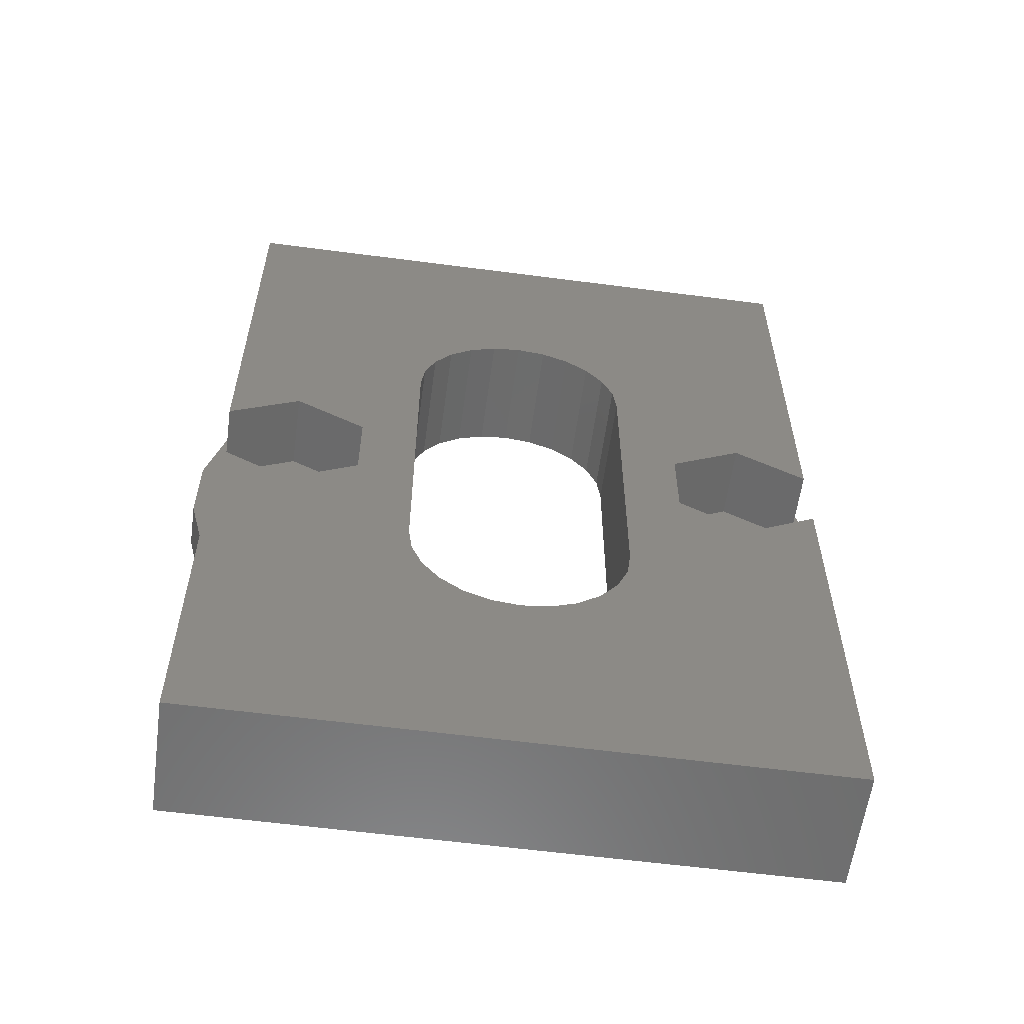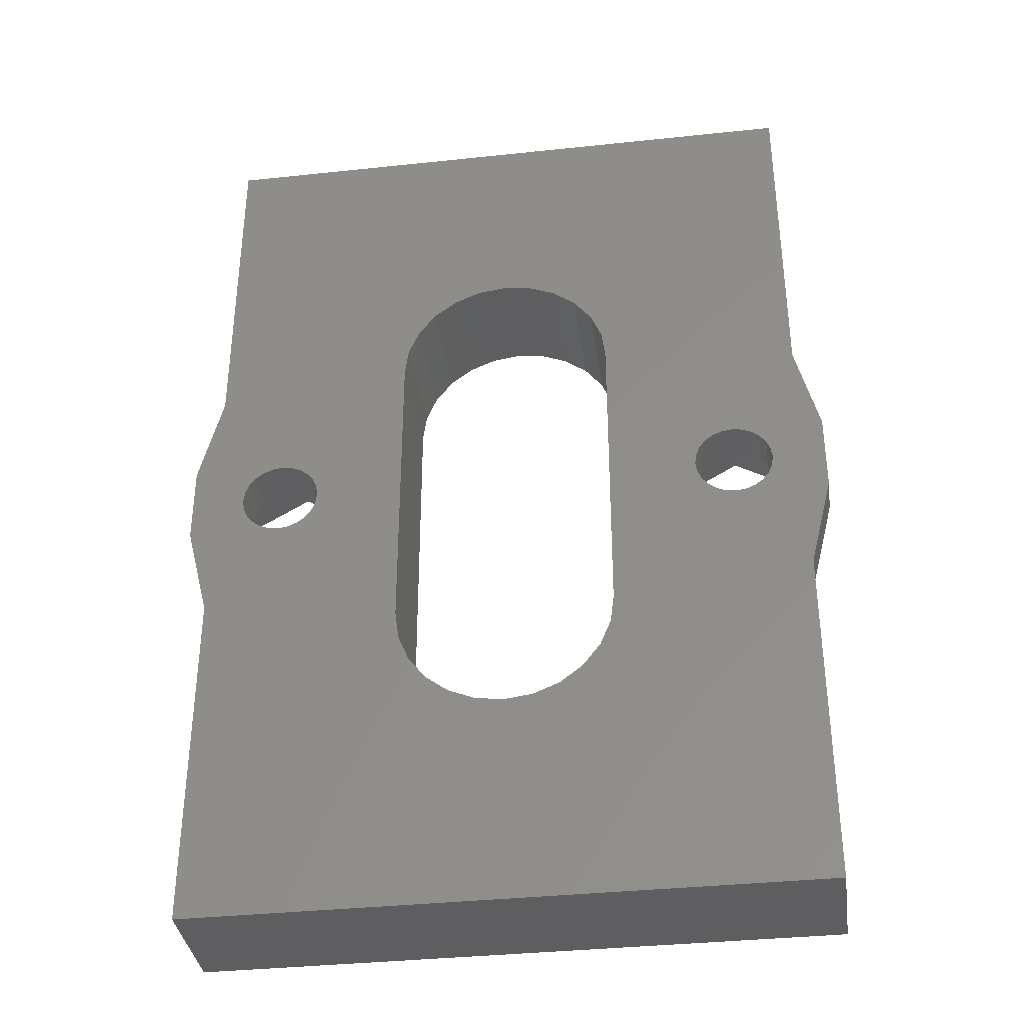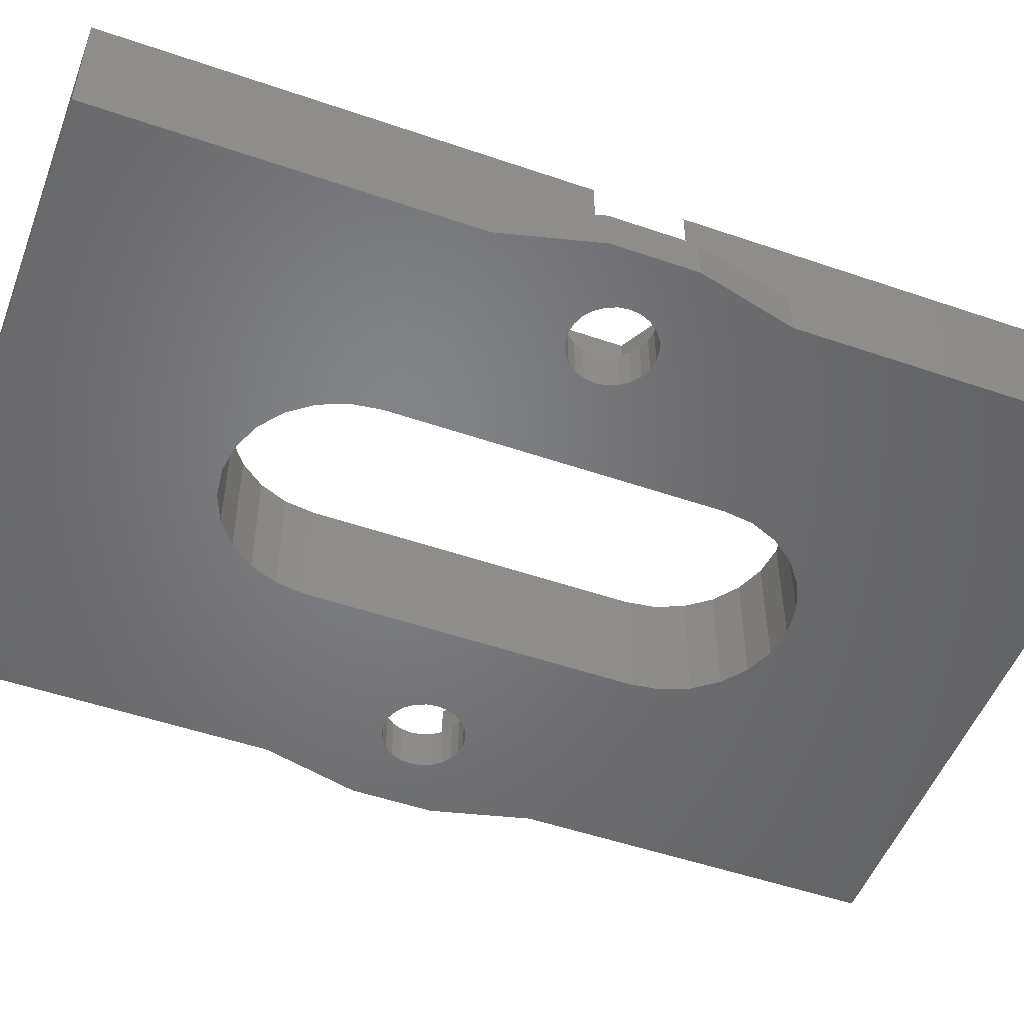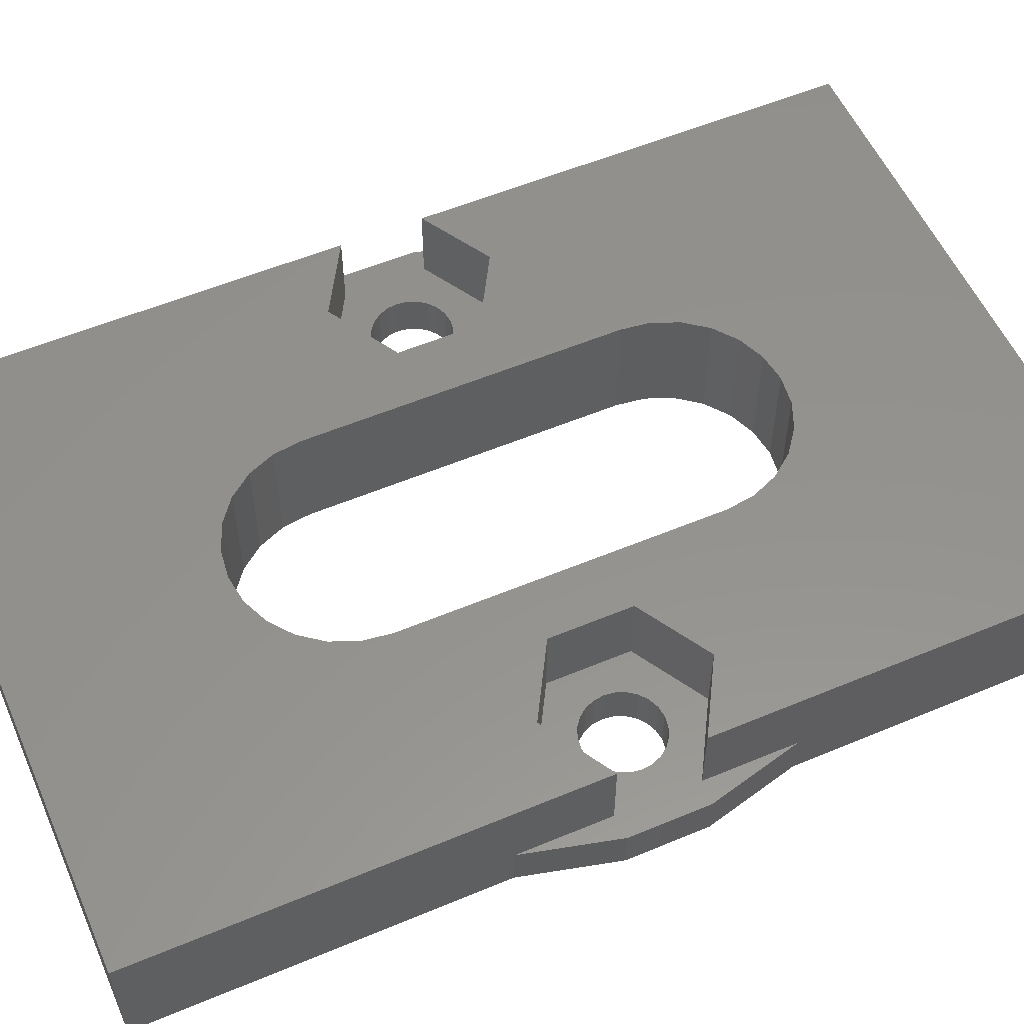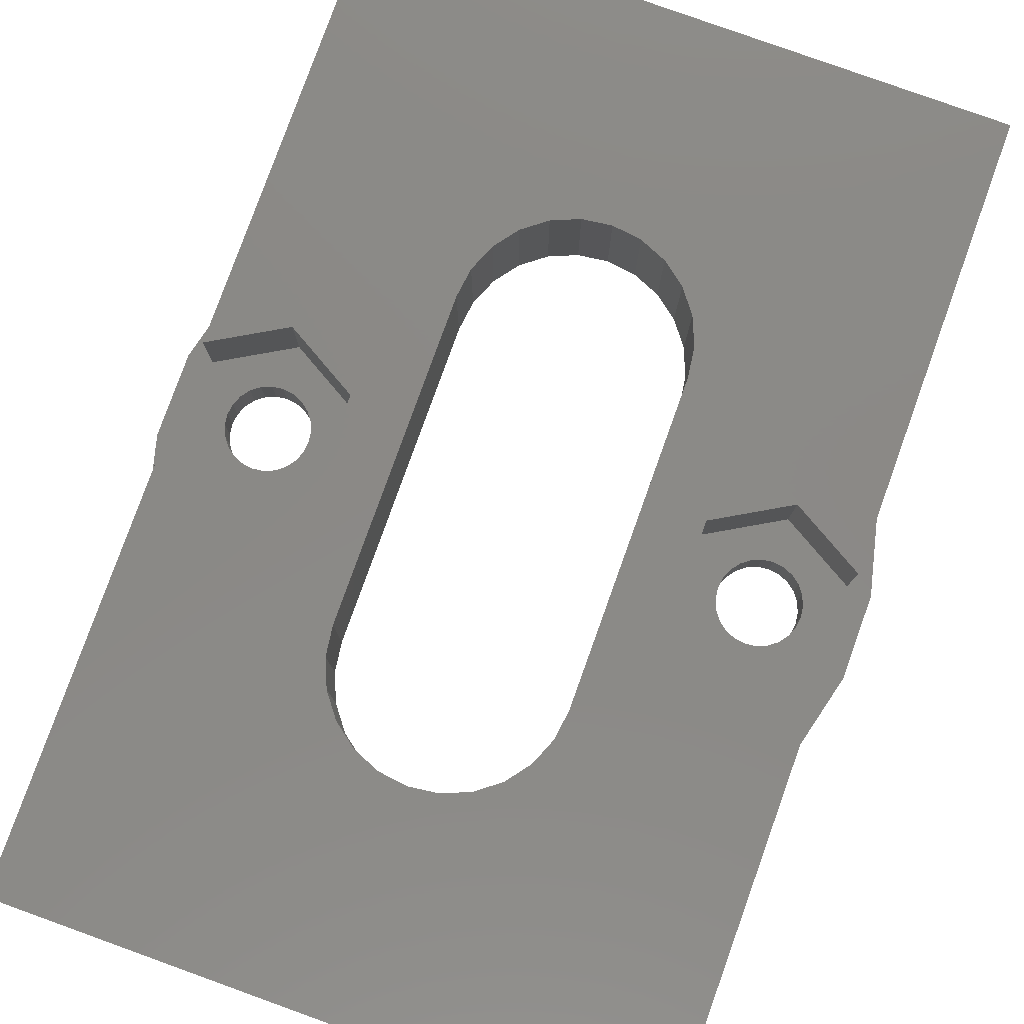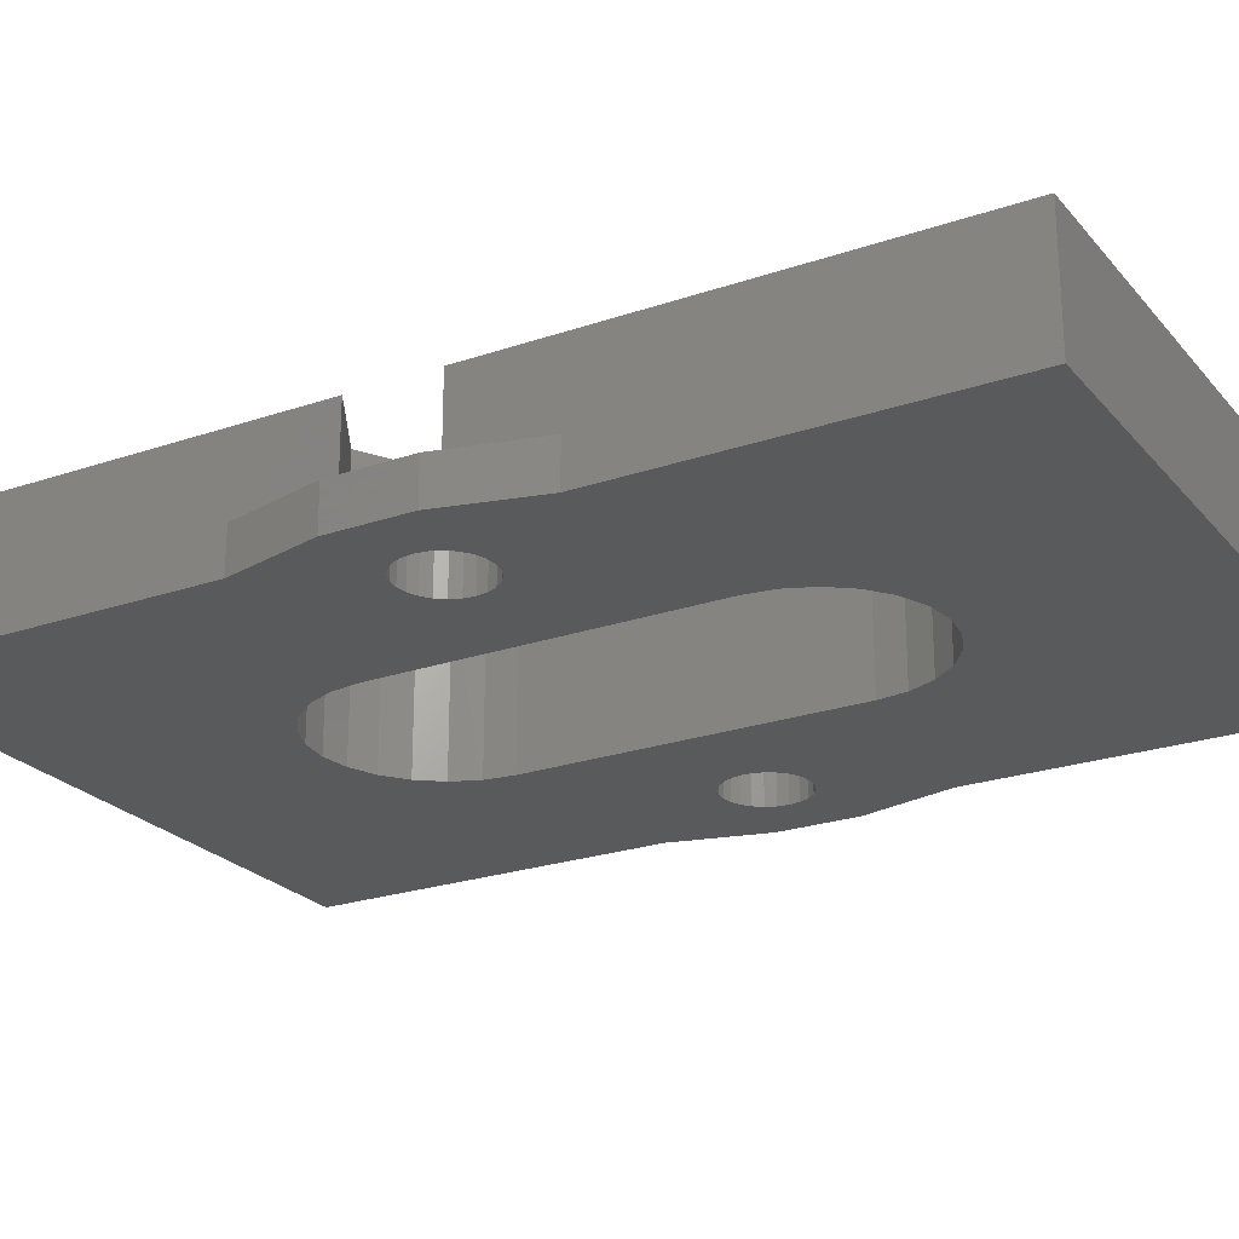
<metadata>
{"format":"stl","ext":"stl","renderer":"f3d","projection":"perspective","resolution":1024,"background":"white","views":[{"elev":-59.1,"azim":-7.7,"up":"+Y"},{"elev":-36.5,"azim":-172.1,"up":"+Y"},{"elev":-51.2,"azim":-110.5,"up":"+Z"},{"elev":55.8,"azim":-113.7,"up":"+Z"},{"elev":79.8,"azim":-160.2,"up":"+Z"},{"elev":-23.8,"azim":119.8,"up":"+Z"}]}
</metadata>
<code>
# stl→obj: 196 verts, 400 faces
v 35.23 66.35 1.8
v 35.64 66.52 0
v 35.23 66.35 0
v 35.64 66.52 1.8
v 36.43 68.43 1.8
v 36.49 67.99 0
v 36.49 67.99 1.8
v 36.43 68.43 0
v 35.99 69.2 1.8
v 35.64 69.47 0
v 35.99 69.2 0
v 35.64 69.47 1.8
v 36.26 67.14 1.8
v 35.99 66.79 0
v 35.99 66.79 1.8
v 36.26 67.14 0
v 58.19 73.69 2.82e-15
v 59.19 69.69 1.8
v 59.19 69.69 2.82e-15
v 58.19 73.69 1.8
v 31.79 88.49 5
v 31.79 69.76 1.8
v 31.79 69.76 5
v 31.79 73.69 1.8
v 31.79 73.69 0
v 31.79 88.49 2.505e-30
v 30.79 69.69 1.8
v 30.79 66.29 0
v 30.79 66.29 1.8
v 30.79 69.69 0
v 31.79 62.3 0
v 31.79 62.3 1.8
v 58.19 62.3 2.82e-15
v 58.19 47.49 5
v 58.19 47.49 -8.015e-29
v 58.19 62.3 1.8
v 58.19 66.23 5
v 58.19 66.23 1.8
v 58.19 88.49 -8.015e-29
v 58.19 69.76 5
v 58.19 69.76 1.8
v 58.19 88.49 5
v 31.79 66.23 5
v 31.79 47.49 2.505e-30
v 31.79 47.49 5
v 31.79 66.23 1.8
v 59.19 66.29 2.82e-15
v 59.19 66.29 1.8
v 53.55 67.55 0
v 53.72 67.14 1.8
v 53.72 67.14 0
v 53.55 67.55 1.8
v 53.72 68.84 0
v 53.55 68.43 1.8
v 53.55 68.43 0
v 53.72 68.84 1.8
v 36.43 67.55 1.8
v 36.43 67.55 0
v 49.06 58.89 5
v 48.32 57.92 5.076e-14
v 48.32 57.92 5
v 49.06 58.89 5.076e-14
v 54.75 69.64 1.8
v 54.34 69.47 0
v 54.75 69.64 0
v 54.34 69.47 1.8
v 55.63 69.64 1.8
v 55.19 69.69 0
v 55.63 69.64 0
v 55.19 69.69 1.8
v 36.26 68.84 1.8
v 36.26 68.84 0
v 53.99 66.79 1.8
v 53.99 66.79 0
v 35.23 69.64 0
v 35.23 69.64 1.8
v 55.19 66.29 1.8
v 55.63 66.35 0
v 55.19 66.29 0
v 55.63 66.35 1.8
v 34.79 69.69 0
v 34.79 69.69 1.8
v 34.35 69.64 0
v 34.35 69.64 1.8
v 33.09 67.99 0
v 33.15 67.55 1.8
v 33.15 67.55 0
v 33.09 67.99 1.8
v 33.15 68.43 0
v 33.15 68.43 1.8
v 33.94 69.47 0
v 33.94 69.47 1.8
v 56.83 67.55 1.8
v 56.66 67.14 0
v 56.66 67.14 1.8
v 56.83 67.55 0
v 33.59 69.2 0
v 33.59 69.2 1.8
v 33.32 68.84 0
v 33.32 68.84 1.8
v 56.89 67.99 1.8
v 56.89 67.99 0
v 48.32 78.07 5
v 47.34 78.81 5.076e-14
v 48.32 78.07 5.076e-14
v 47.34 78.81 5
v 52.16 69.74 1.8
v 52.16 66.24 5
v 52.16 66.24 1.8
v 52.16 69.74 5
v 37.82 69.74 5
v 37.82 66.24 1.8
v 37.82 66.24 5
v 37.82 69.74 1.8
v 34.79 71.49 5
v 34.79 71.49 1.8
v 41.67 78.07 5.076e-14
v 40.92 77.09 5
v 40.92 77.09 5.076e-14
v 41.67 78.07 5
v 55.19 71.49 1.8
v 55.19 71.49 5
v 55.19 64.49 5
v 55.19 64.49 1.8
v 46.21 56.7 5
v 47.34 57.17 5.076e-14
v 46.21 56.7 5.076e-14
v 47.34 57.17 5
v 49.69 61.24 5
v 49.53 60.03 5.076e-14
v 49.53 60.03 5
v 49.69 61.24 5.076e-14
v 42.64 78.81 5.076e-14
v 40.45 75.96 5.076e-14
v 40.29 74.74 5.076e-14
v 43.78 79.28 5.076e-14
v 44.99 79.44 5.076e-14
v 46.21 79.28 5.076e-14
v 49.06 77.09 5.076e-14
v 49.53 75.96 5.076e-14
v 49.69 74.74 5.076e-14
v 53.49 67.99 0
v 53.99 69.2 0
v 56.04 69.47 0
v 56.39 69.2 0
v 56.66 68.84 0
v 56.83 68.43 0
v 42.64 57.17 5.076e-14
v 41.67 57.92 5.076e-14
v 33.59 66.79 0
v 33.32 67.14 0
v 33.94 66.52 0
v 34.35 66.35 0
v 34.79 66.29 0
v 40.92 58.89 5.076e-14
v 40.45 60.03 5.076e-14
v 40.29 61.24 5.076e-14
v 43.78 56.7 5.076e-14
v 44.99 56.54 5.076e-14
v 54.34 66.52 0
v 54.75 66.35 0
v 56.04 66.52 0
v 56.39 66.79 0
v 41.67 57.92 5
v 40.92 58.89 5
v 53.49 67.99 1.8
v 54.34 66.52 1.8
v 54.75 66.35 1.8
v 56.04 66.52 1.8
v 56.39 66.79 1.8
v 53.99 69.2 1.8
v 56.04 69.47 1.8
v 56.39 69.2 1.8
v 56.66 68.84 1.8
v 56.83 68.43 1.8
v 49.06 77.09 5
v 49.53 75.96 5
v 42.64 57.17 5
v 43.78 56.7 5
v 44.99 56.54 5
v 40.29 74.74 5
v 40.45 75.96 5
v 34.79 64.49 1.8
v 34.79 64.49 5
v 46.21 79.28 5
v 34.35 66.35 1.8
v 34.79 66.29 1.8
v 33.59 66.79 1.8
v 33.32 67.14 1.8
v 33.94 66.52 1.8
v 43.78 79.28 5
v 42.64 78.81 5
v 40.45 60.03 5
v 40.29 61.24 5
v 44.99 79.44 5
v 49.69 74.74 5
f 1 2 3
f 2 1 4
f 5 6 7
f 6 5 8
f 9 10 11
f 10 9 12
f 13 14 15
f 14 13 16
f 4 14 2
f 14 4 15
f 17 18 19
f 18 17 20
f 21 22 23
f 22 21 24
f 24 21 25
f 25 21 26
f 27 28 29
f 28 27 30
f 29 31 32
f 31 29 28
f 24 30 27
f 30 24 25
f 33 34 35
f 34 33 36
f 34 36 37
f 37 36 38
f 39 20 17
f 20 40 41
f 40 20 42
f 42 20 39
f 43 44 45
f 44 43 32
f 32 43 46
f 31 44 32
f 47 36 33
f 36 47 48
f 19 48 47
f 48 19 18
f 49 50 51
f 50 49 52
f 53 54 55
f 54 53 56
f 57 16 13
f 16 57 58
f 59 60 61
f 60 59 62
f 63 64 65
f 64 63 66
f 7 58 57
f 58 7 6
f 67 68 69
f 68 67 70
f 71 8 5
f 8 71 72
f 9 72 71
f 72 9 11
f 51 73 74
f 73 51 50
f 12 75 10
f 75 12 76
f 77 78 79
f 78 77 80
f 76 81 75
f 81 76 82
f 82 83 81
f 83 82 84
f 85 86 87
f 86 85 88
f 89 88 85
f 88 89 90
f 84 91 83
f 91 84 92
f 93 94 95
f 94 93 96
f 92 97 91
f 97 92 98
f 99 90 89
f 90 99 100
f 101 96 93
f 96 101 102
f 103 104 105
f 104 103 106
f 107 108 109
f 108 107 110
f 111 112 113
f 112 111 114
f 115 22 116
f 22 115 23
f 111 116 114
f 116 111 115
f 117 118 119
f 118 117 120
f 40 121 41
f 121 40 122
f 123 38 124
f 38 123 37
f 125 126 127
f 126 125 128
f 129 130 131
f 130 129 132
f 25 28 30
f 28 25 31
f 39 25 26
f 25 39 133
f 25 133 117
f 25 117 97
f 25 97 99
f 25 99 89
f 25 89 85
f 97 117 91
f 91 117 83
f 83 117 81
f 81 117 119
f 81 119 75
f 75 119 10
f 10 119 11
f 11 119 72
f 72 119 8
f 8 119 6
f 6 119 134
f 6 134 135
f 133 39 136
f 136 39 137
f 137 39 138
f 138 39 104
f 104 39 105
f 105 39 139
f 139 39 140
f 140 39 141
f 141 39 132
f 132 39 55
f 132 55 142
f 55 39 53
f 53 39 143
f 143 39 64
f 64 39 65
f 65 39 68
f 68 39 69
f 69 39 144
f 144 39 145
f 145 39 146
f 146 39 147
f 147 39 102
f 102 39 33
f 33 39 17
f 33 17 47
f 47 17 19
f 31 35 44
f 35 31 148
f 148 31 149
f 149 31 150
f 150 31 151
f 151 31 87
f 87 31 25
f 87 25 85
f 149 150 152
f 149 152 153
f 149 153 154
f 149 154 155
f 155 154 3
f 155 3 2
f 155 2 14
f 155 14 16
f 155 16 58
f 155 58 6
f 155 6 156
f 156 6 157
f 157 6 135
f 35 148 158
f 35 158 159
f 35 159 127
f 35 127 126
f 35 126 60
f 35 60 62
f 35 62 130
f 35 130 132
f 35 132 49
f 49 132 142
f 35 49 51
f 35 51 74
f 35 74 160
f 35 160 161
f 35 161 79
f 35 79 78
f 35 78 162
f 35 162 163
f 35 163 94
f 35 94 96
f 35 96 102
f 35 102 33
f 155 164 149
f 164 155 165
f 26 42 39
f 42 26 21
f 108 124 109
f 124 108 123
f 124 107 109
f 107 124 50
f 107 50 52
f 107 52 166
f 50 124 73
f 73 124 167
f 167 124 168
f 168 124 77
f 77 124 38
f 77 38 80
f 80 38 169
f 169 38 170
f 170 38 95
f 95 38 93
f 93 38 101
f 48 38 36
f 38 48 41
f 41 48 20
f 20 48 18
f 107 56 121
f 56 107 54
f 54 107 166
f 121 56 171
f 121 171 66
f 121 66 63
f 121 63 70
f 121 70 67
f 121 67 41
f 41 67 172
f 41 172 173
f 41 173 174
f 41 174 175
f 41 175 101
f 41 101 38
f 175 102 101
f 102 175 147
f 128 60 126
f 60 128 61
f 172 69 144
f 69 172 67
f 80 162 78
f 162 80 169
f 73 160 74
f 160 73 167
f 176 140 177
f 140 176 139
f 66 143 64
f 143 66 171
f 178 158 148
f 158 178 179
f 180 127 159
f 127 180 125
f 179 159 158
f 159 179 180
f 134 181 135
f 181 134 182
f 164 148 149
f 148 164 178
f 43 183 46
f 183 43 184
f 106 138 104
f 138 106 185
f 169 163 162
f 163 169 170
f 55 166 142
f 166 55 54
f 186 154 153
f 154 186 187
f 167 161 160
f 161 167 168
f 95 163 170
f 163 95 94
f 174 147 175
f 147 174 146
f 173 146 174
f 146 173 145
f 151 188 150
f 188 151 189
f 70 65 68
f 65 70 63
f 143 56 53
f 56 143 171
f 190 153 152
f 153 190 186
f 191 133 136
f 133 191 192
f 45 164 43
f 164 45 178
f 178 45 34
f 43 164 184
f 184 164 165
f 184 165 113
f 113 165 193
f 113 193 111
f 111 193 194
f 111 194 181
f 178 34 179
f 179 34 180
f 180 34 125
f 125 34 128
f 128 34 61
f 61 34 59
f 59 34 131
f 131 34 129
f 129 34 108
f 108 34 123
f 123 34 37
f 21 192 42
f 192 21 120
f 120 21 23
f 120 23 115
f 120 115 118
f 118 115 111
f 118 111 182
f 182 111 181
f 42 192 191
f 42 191 195
f 42 195 185
f 42 185 106
f 42 106 103
f 42 103 176
f 42 176 177
f 42 177 196
f 42 196 110
f 110 196 129
f 110 129 108
f 42 110 122
f 42 122 40
f 87 189 151
f 189 87 86
f 185 137 138
f 137 185 195
f 168 79 161
f 79 168 77
f 135 194 157
f 194 135 181
f 119 182 134
f 182 119 118
f 177 141 196
f 141 177 140
f 196 132 129
f 132 196 141
f 195 136 137
f 136 195 191
f 157 193 156
f 193 157 194
f 173 144 145
f 144 173 172
f 184 112 183
f 112 184 113
f 156 165 155
f 165 156 193
f 34 44 35
f 44 34 45
f 122 107 121
f 107 122 110
f 192 117 133
f 117 192 120
f 183 22 46
f 22 183 189
f 22 189 86
f 22 86 88
f 189 183 188
f 188 183 190
f 190 183 186
f 186 183 187
f 187 183 1
f 1 183 112
f 1 112 4
f 4 112 15
f 15 112 13
f 13 112 57
f 57 112 7
f 22 100 116
f 100 22 90
f 90 22 88
f 116 100 98
f 116 98 92
f 116 92 84
f 116 84 82
f 116 82 114
f 114 82 76
f 114 76 12
f 114 12 9
f 114 9 71
f 114 71 5
f 114 5 7
f 114 7 112
f 32 27 29
f 27 32 46
f 27 46 24
f 24 46 22
f 131 62 59
f 62 131 130
f 103 139 176
f 139 103 105
f 188 152 150
f 152 188 190
f 142 52 49
f 52 142 166
f 187 3 154
f 3 187 1
f 97 100 99
f 100 97 98

</code>
